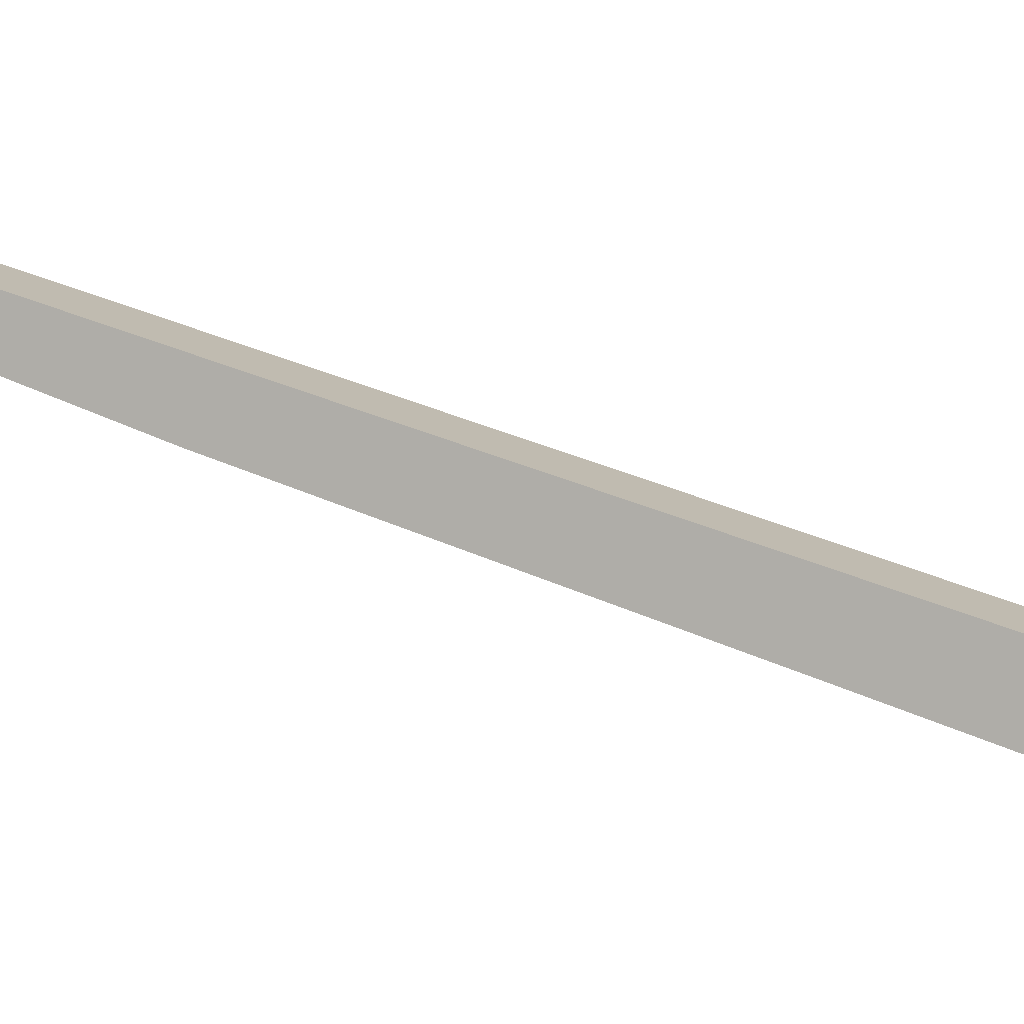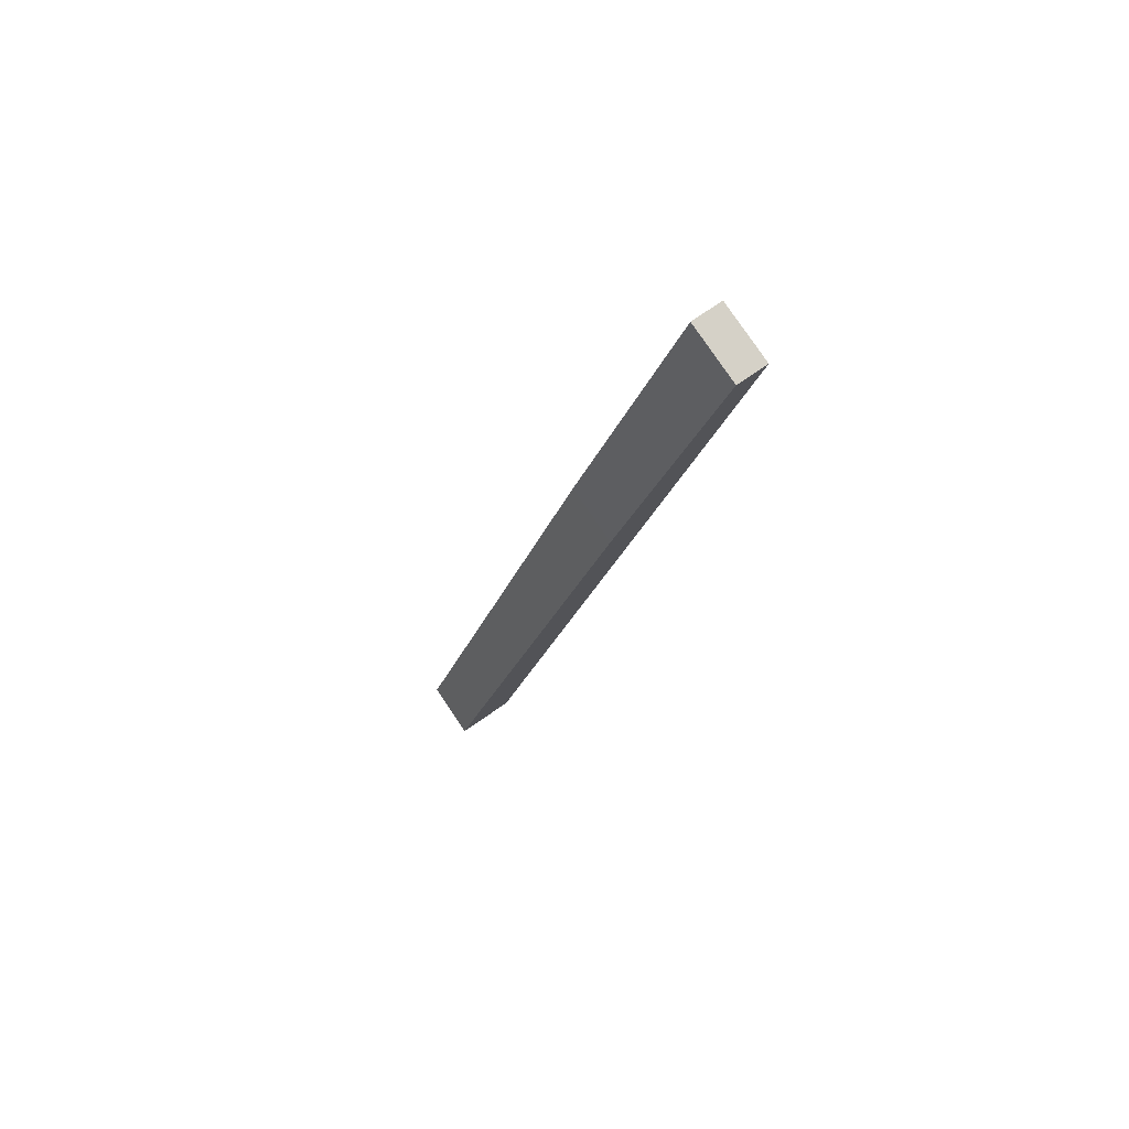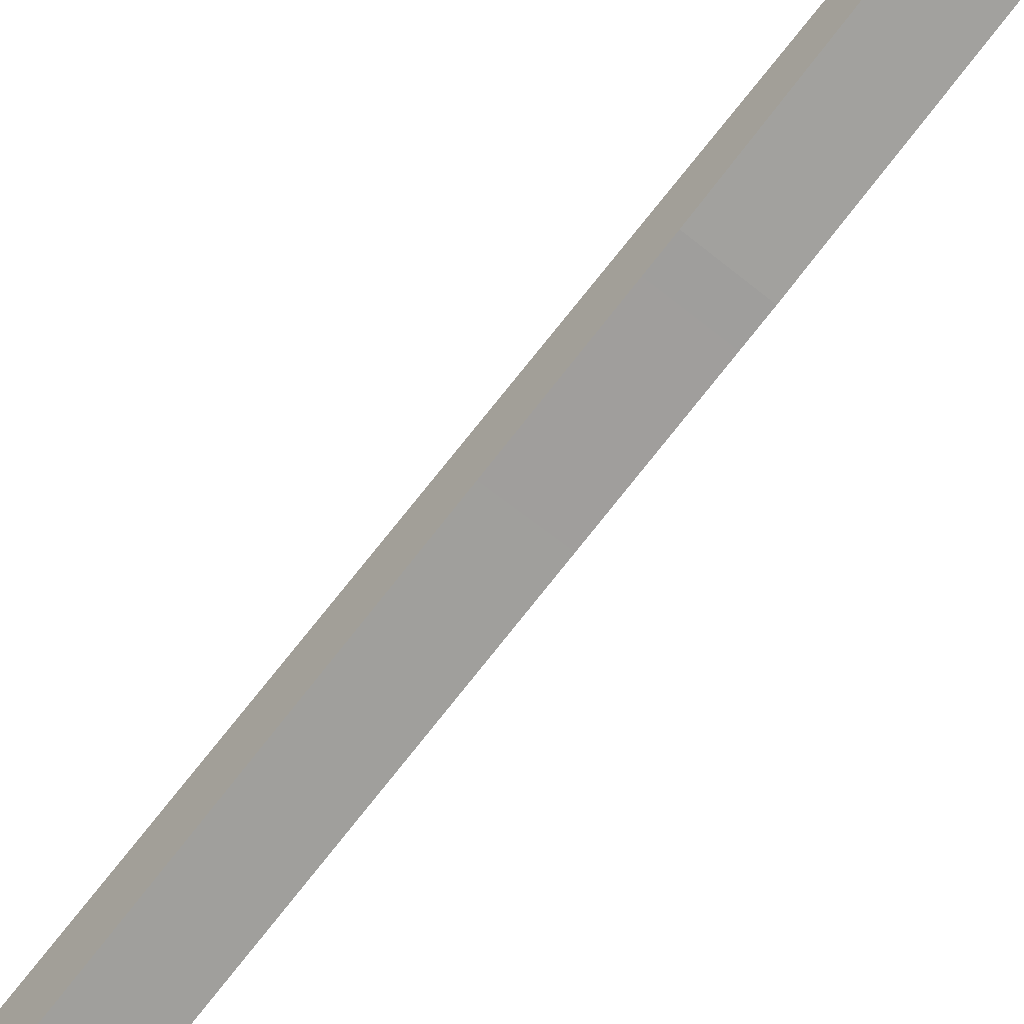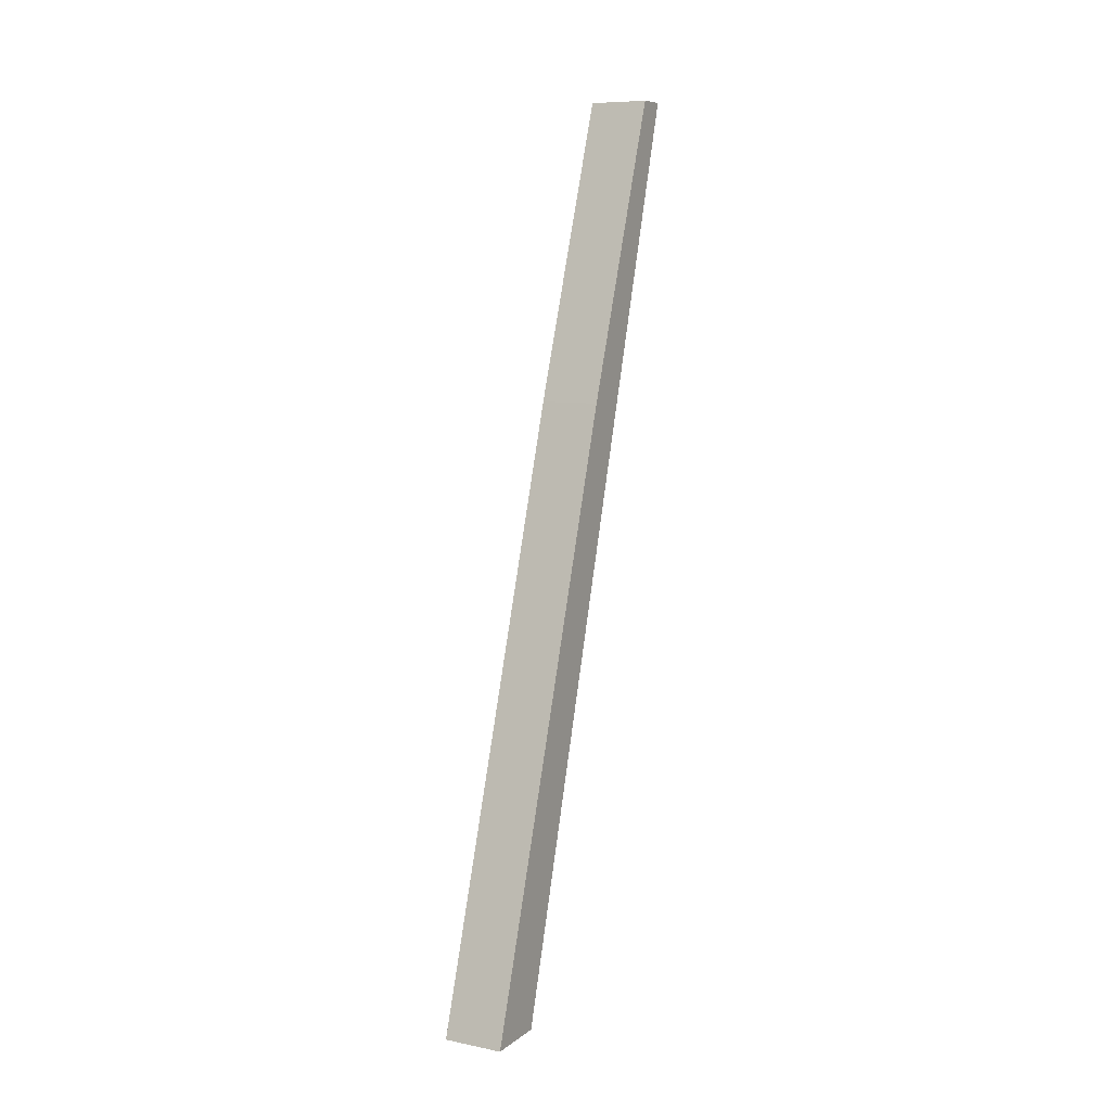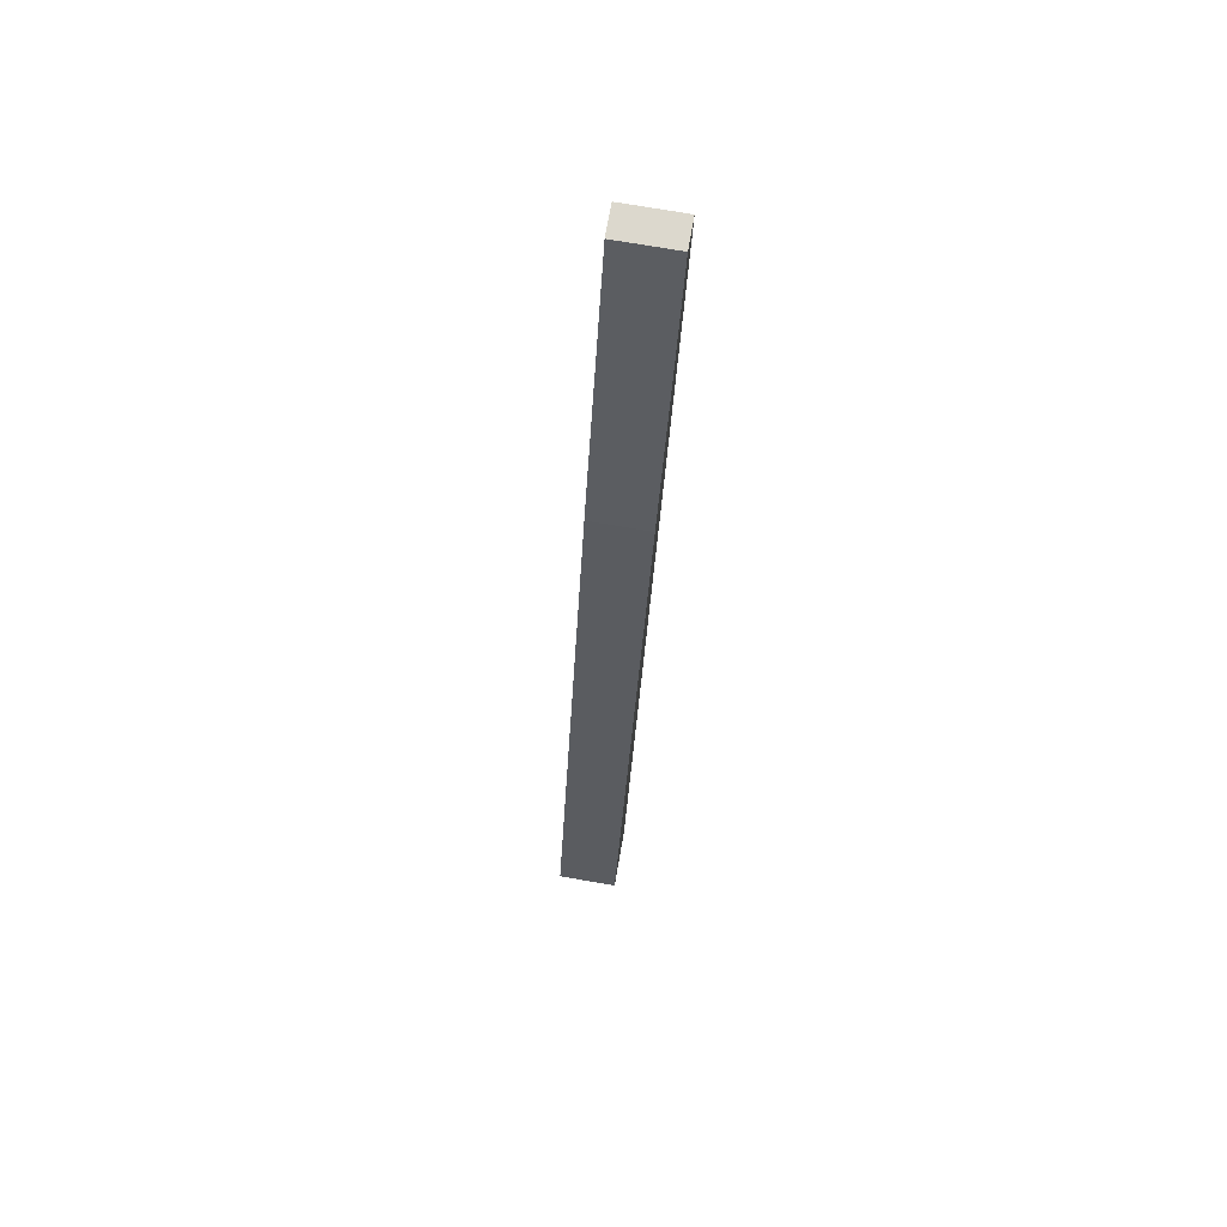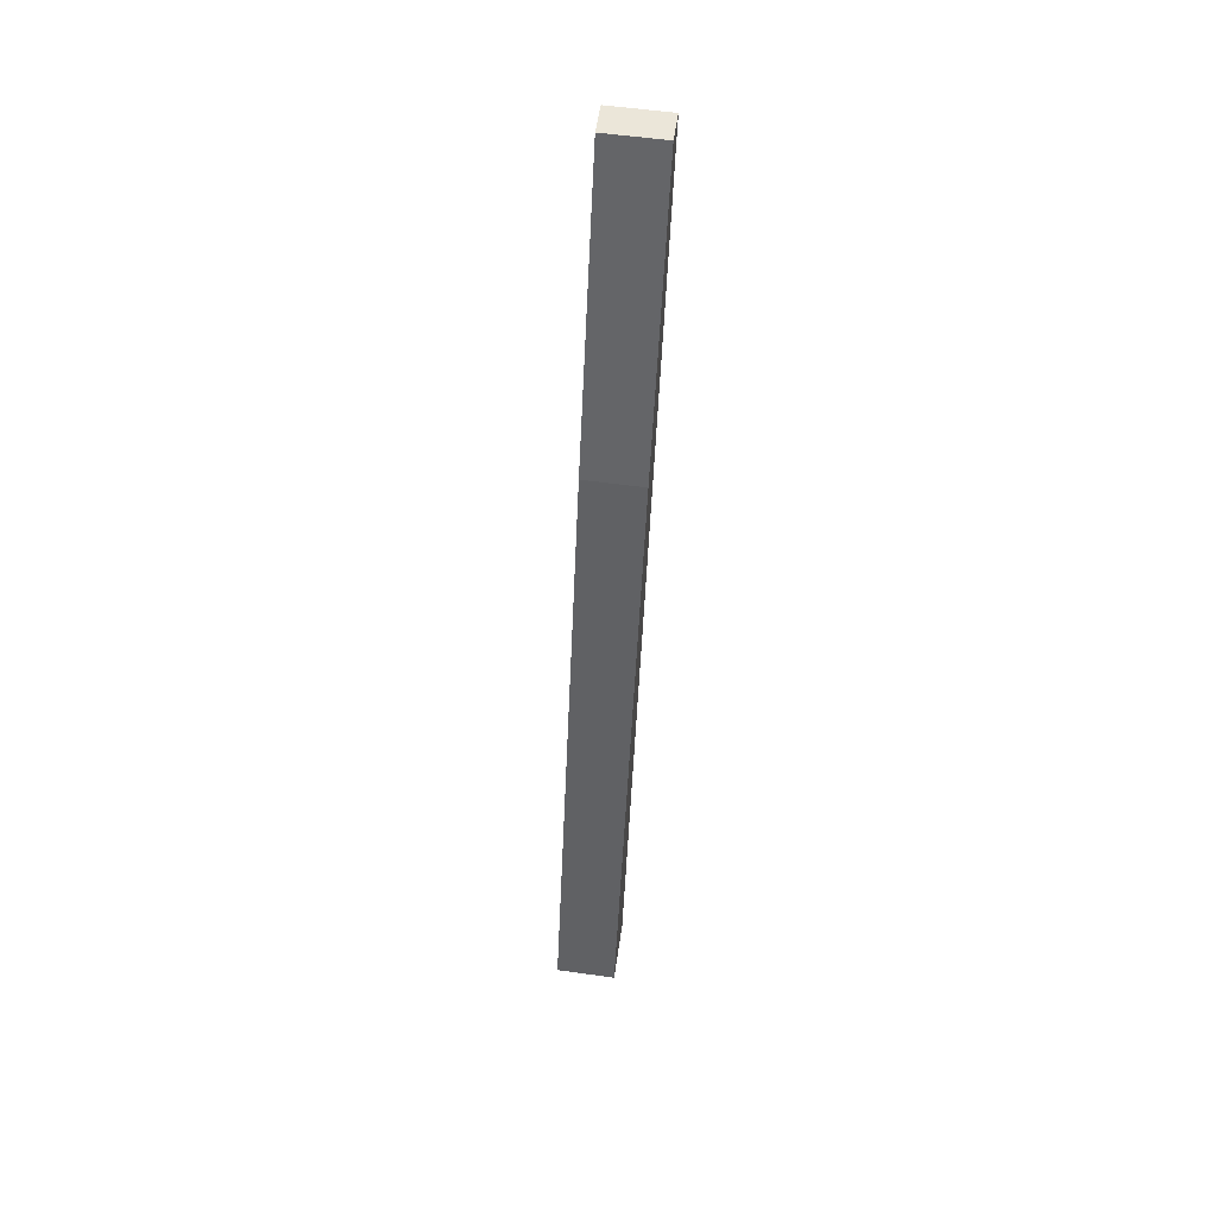
<metadata>
{"format":"obj","ext":"obj","renderer":"f3d","projection":"perspective","resolution":1024,"background":"white","views":[{"elev":8.7,"azim":-77.3,"up":"+Z"},{"elev":79.2,"azim":-124.1,"up":"+Y"},{"elev":-57.2,"azim":139.0,"up":"+Z"},{"elev":8.5,"azim":-151.5,"up":"+Y"},{"elev":72.6,"azim":-170.1,"up":"+Y"},{"elev":56.9,"azim":-171.7,"up":"+Y"}]}
</metadata>
<code>
g IL_SqG_Prop2_sh_2
v 0.1 1.5 0.45
v 0.1 1.5 0.55
v -0.1 1.5 0.55
v 0.1 0.5 0.09871
v 0.1 0.5 0.25
v -0.1 1.5 0.45
v -0.1 0.5 0.09871
v -0.1 0.5 0.25
v 0.1 -0.5 -0.2246
v -0.1 -0.5 -0.2246
v 0.1 -0.5 -0.05
v -0.1 -0.5 -0.05
v 0.1 -1.5 -0.55
v -0.1 -1.5 -0.55
v -0.1 -1.5 -0.35
v 0.1 -1.5 -0.35
v 0.1 1.5 0.45
v 0.1 1.5 0.45
v 0.1 1.5 0.45
v 0.1 1.5 0.45
v 0.1 1.5 0.55
v 0.1 1.5 0.55
v 0.1 1.5 0.55
v -0.1 1.5 0.55
v -0.1 1.5 0.55
v -0.1 1.5 0.55
v -0.1 1.5 0.55
v 0.1 0.5 0.09871
v 0.1 0.5 0.09871
v 0.1 0.5 0.09871
v 0.1 0.5 0.09871
v 0.1 0.5 0.09871
v 0.1 0.5 0.25
v 0.1 0.5 0.25
v 0.1 0.5 0.25
v 0.1 0.5 0.25
v 0.1 0.5 0.25
v -0.1 1.5 0.45
v -0.1 1.5 0.45
v -0.1 1.5 0.45
v -0.1 0.5 0.09871
v -0.1 0.5 0.09871
v -0.1 0.5 0.09871
v -0.1 0.5 0.09871
v -0.1 0.5 0.09871
v -0.1 0.5 0.25
v -0.1 0.5 0.25
v -0.1 0.5 0.25
v -0.1 0.5 0.25
v -0.1 0.5 0.25
v 0.1 -0.5 -0.2246
v 0.1 -0.5 -0.2246
v 0.1 -0.5 -0.2246
v 0.1 -0.5 -0.2246
v 0.1 -0.5 -0.2246
v -0.1 -0.5 -0.2246
v -0.1 -0.5 -0.2246
v -0.1 -0.5 -0.2246
v -0.1 -0.5 -0.2246
v -0.1 -0.5 -0.2246
v 0.1 -0.5 -0.05
v 0.1 -0.5 -0.05
v 0.1 -0.5 -0.05
v 0.1 -0.5 -0.05
v 0.1 -0.5 -0.05
v -0.1 -0.5 -0.05
v -0.1 -0.5 -0.05
v -0.1 -0.5 -0.05
v -0.1 -0.5 -0.05
v -0.1 -0.5 -0.05
v 0.1 -1.5 -0.55
v 0.1 -1.5 -0.55
v 0.1 -1.5 -0.55
v -0.1 -1.5 -0.55
v -0.1 -1.5 -0.55
v -0.1 -1.5 -0.55
v -0.1 -1.5 -0.55
v -0.1 -1.5 -0.35
v -0.1 -1.5 -0.35
v -0.1 -1.5 -0.35
v 0.1 -1.5 -0.35
v 0.1 -1.5 -0.35
v 0.1 -1.5 -0.35
v 0.1 -1.5 -0.35
g IL_SqG_Prop2_sh_2_0
f 3 2 1
f 17 21 4
f 22 24 5
f 6 25 18
f 23 33 28
f 19 29 7
f 26 8 34
f 27 38 46
f 39 20 41
f 30 35 9
f 42 31 10
f 36 47 11
f 40 43 48
f 37 61 51
f 32 52 56
f 44 57 12
f 49 66 62
f 50 45 67
f 53 63 13
f 58 54 14
f 68 59 15
f 64 69 16
f 65 81 71
f 55 72 74
f 60 75 78
f 70 79 82
f 73 83 76
f 84 80 77

</code>
